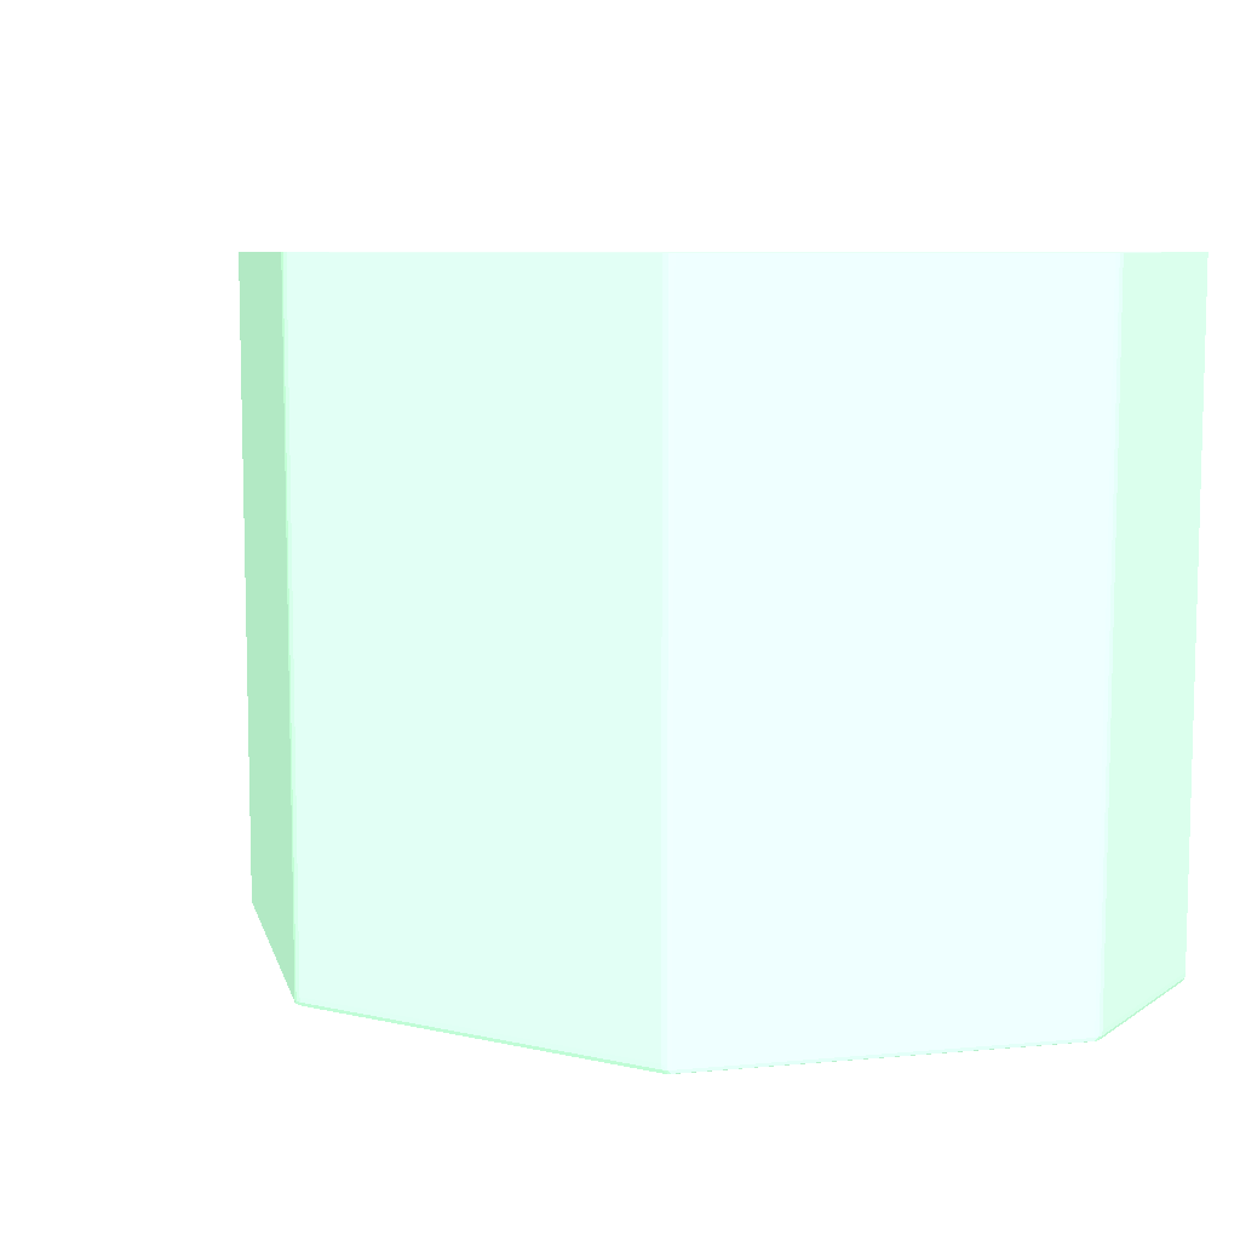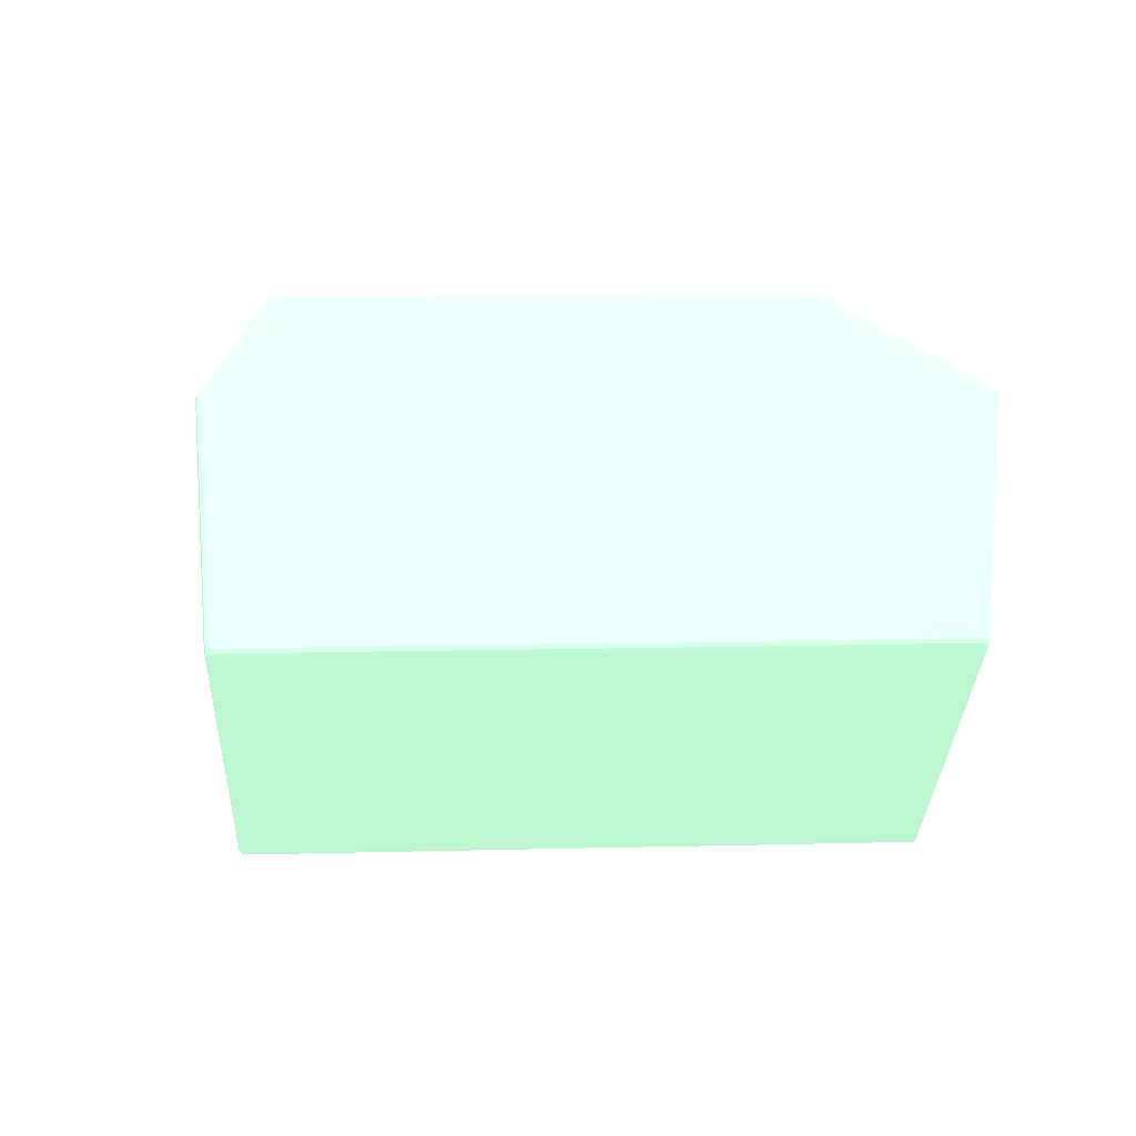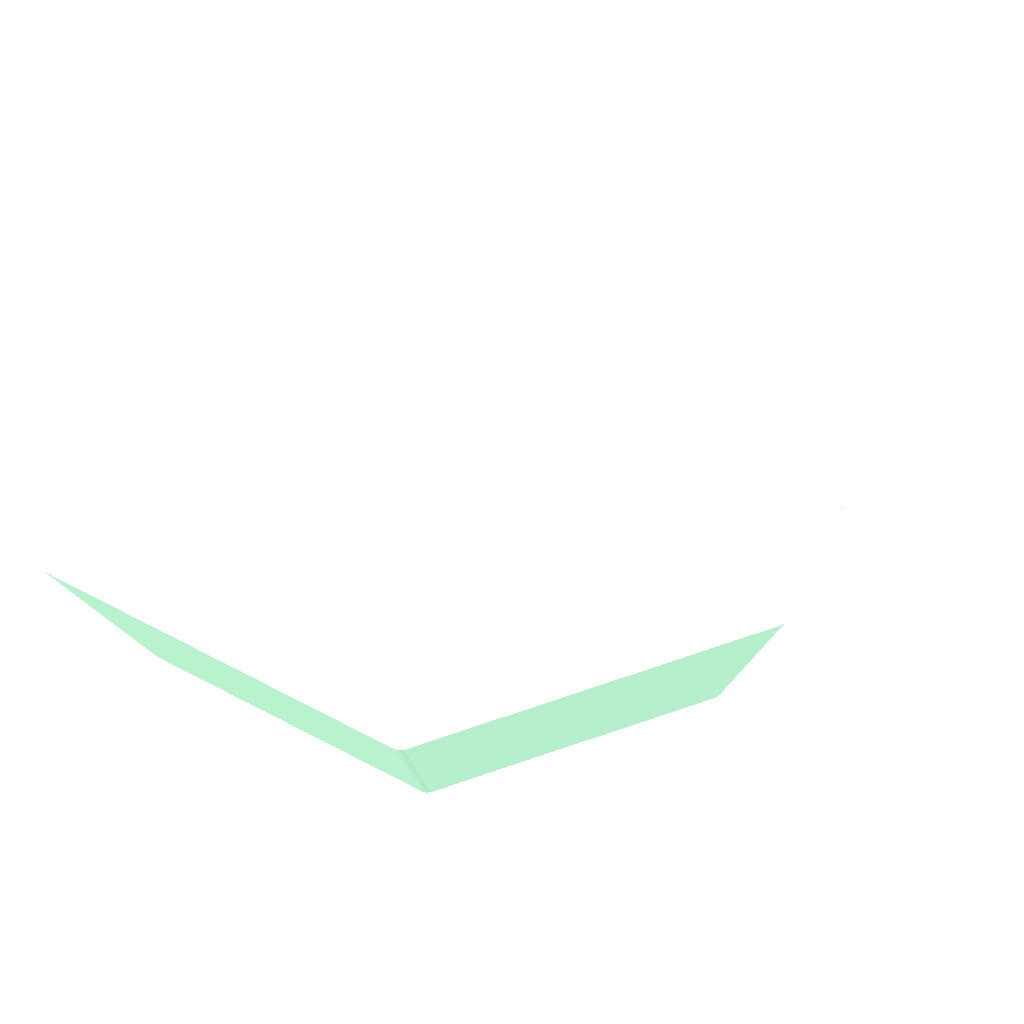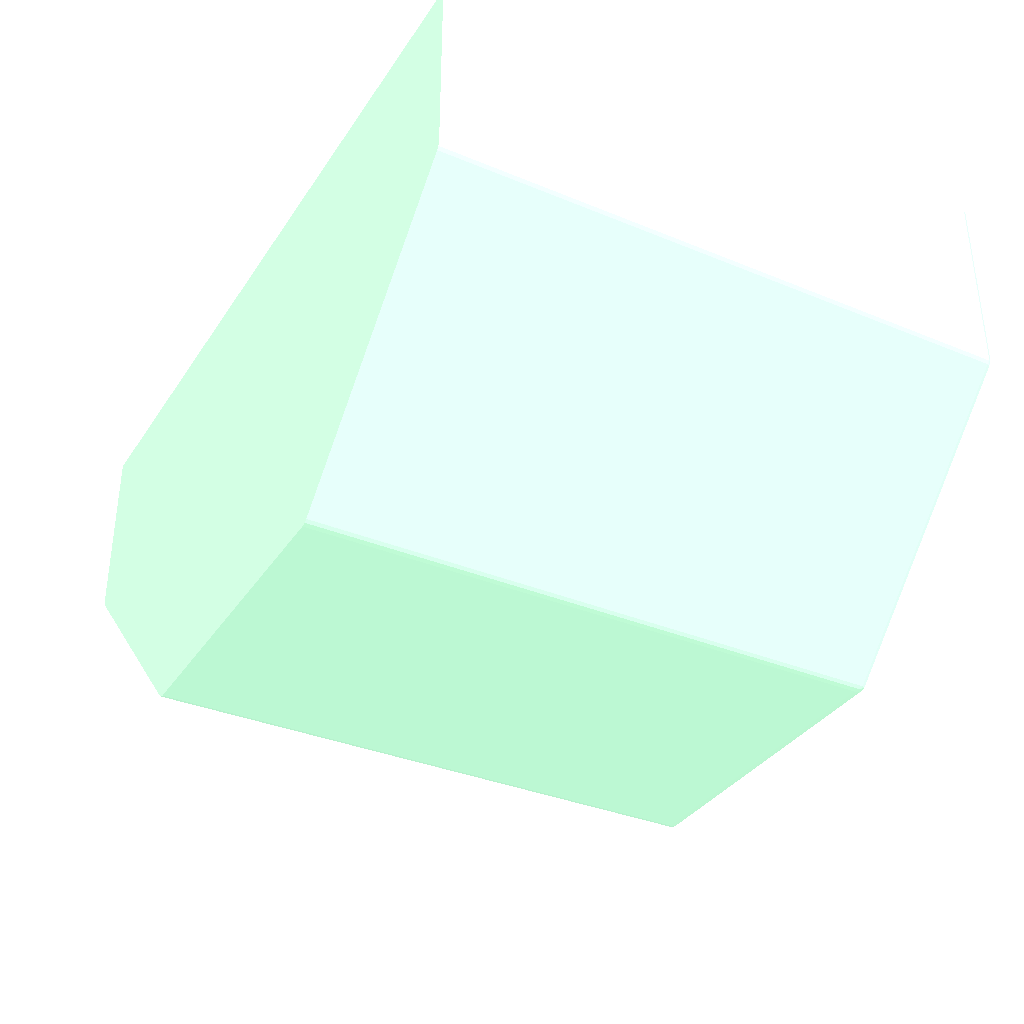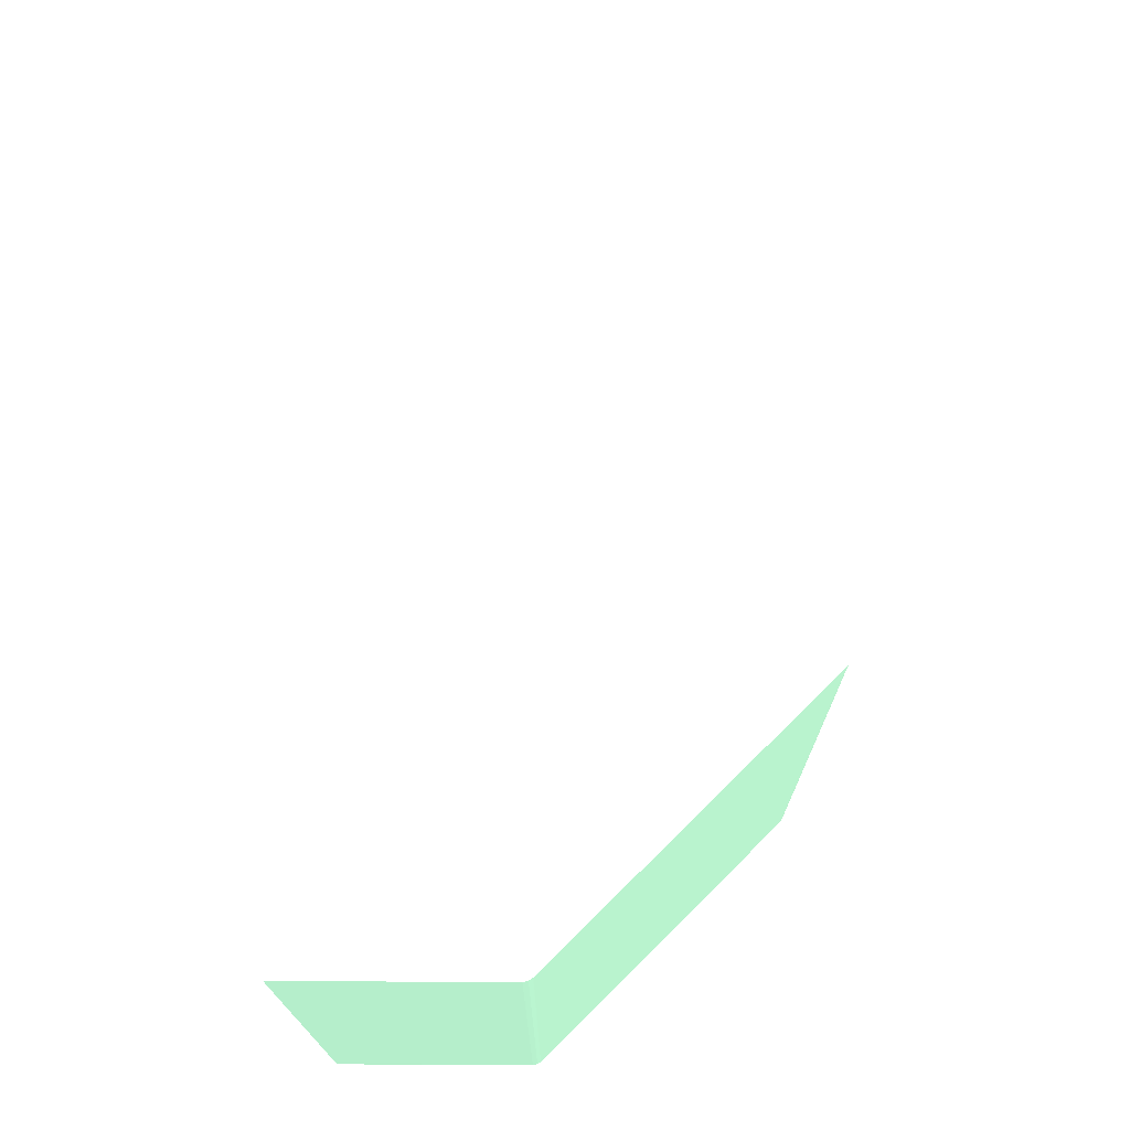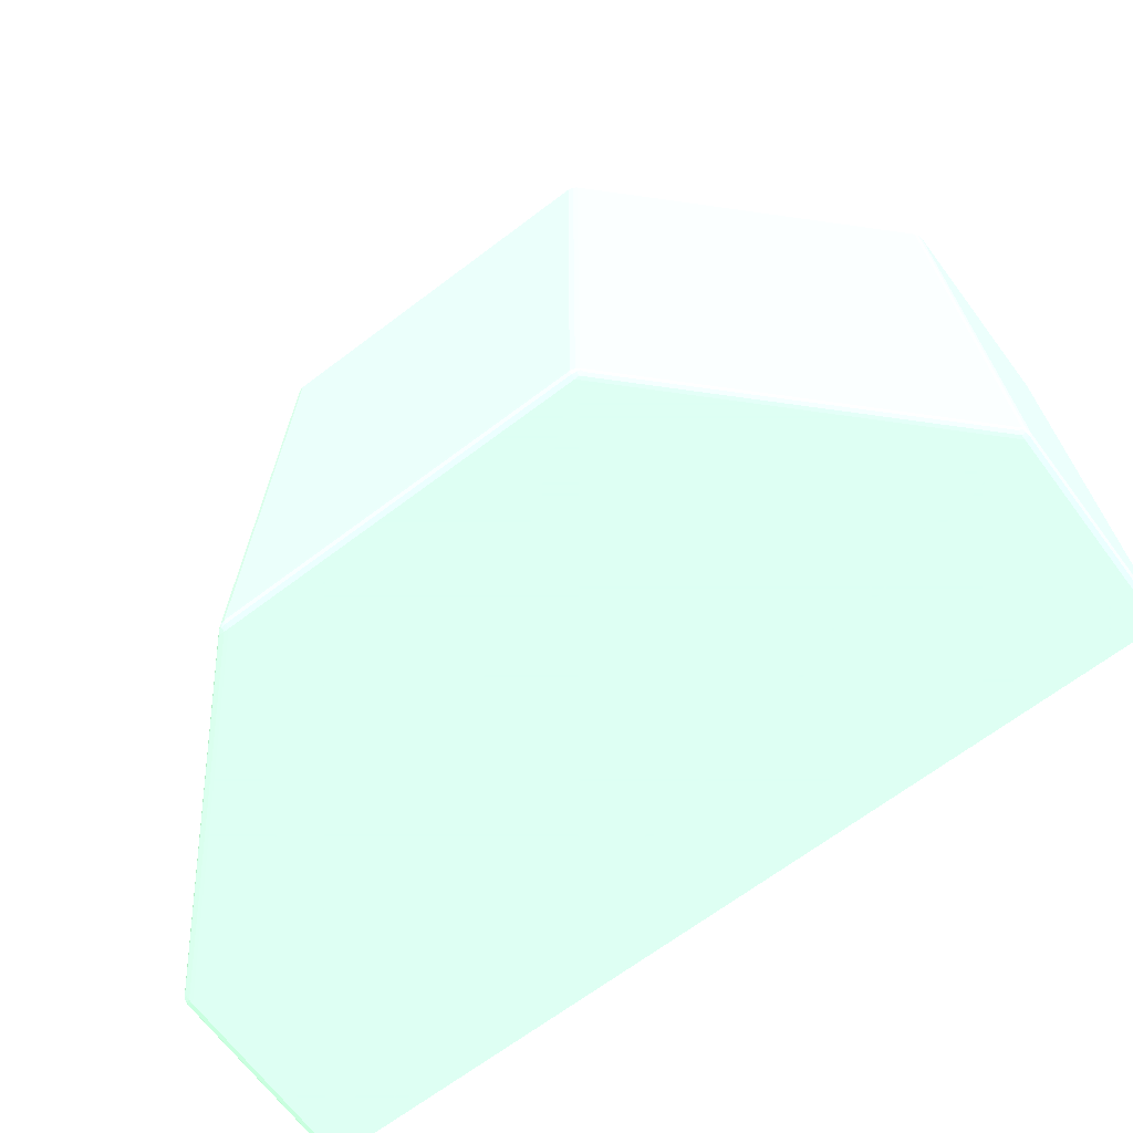
<metadata>
{"format":"obj","ext":"obj","renderer":"f3d","projection":"perspective","resolution":1024,"background":"white","views":[{"elev":8.1,"azim":-148.8,"up":"+Y"},{"elev":11.9,"azim":86.6,"up":"+Z"},{"elev":79.2,"azim":161.7,"up":"+Y"},{"elev":-34.9,"azim":-118.9,"up":"+Z"},{"elev":72.4,"azim":90.3,"up":"+Y"},{"elev":-68.1,"azim":-143.0,"up":"+Y"}]}
</metadata>
<code>
v 0.03532 0.0128 0.001889 0.5451 0.7137 0.6
v 0.03532 -0.03743 0.001889 0.5451 0.7137 0.6
v 0.03532 0.0128 -0.01425 0.5451 0.7137 0.6
v -0.03532 0.0128 0.001889 0.5451 0.7137 0.6
v 0.0353 -0.03781 0.001889 0.5451 0.7137 0.6
v 0.03532 -0.03743 -0.01425 0.5451 0.7137 0.6
v 0.03522 0.0128 -0.01463 0.5451 0.7137 0.6
v -0.03532 0.0128 -0.01425 0.5451 0.7137 0.6
v -0.03532 -0.03743 0.001889 0.5451 0.7137 0.6
v 0.0353 -0.03781 -0.01425 0.5451 0.7137 0.6
v 0.03513 -0.0381 0.001889 0.5451 0.7137 0.6
v 0.03521 -0.03781 -0.01463 0.5451 0.7137 0.6
v 0.03522 -0.03743 -0.01463 0.5451 0.7137 0.6
v 0.03504 0.0128 -0.0149 0.5451 0.7137 0.6
v -0.03522 0.0128 -0.01463 0.5451 0.7137 0.6
v -0.03532 -0.03743 -0.01425 0.5451 0.7137 0.6
v -0.03531 -0.03763 0.001889 0.5451 0.7137 0.6
v 0.03513 -0.0381 -0.01425 0.5451 0.7137 0.6
v 0.03508 -0.03809 -0.01463 0.5451 0.7137 0.6
v 0.03477 -0.03821 0.001889 0.5451 0.7137 0.6
v 0.03501 -0.03805 -0.01488 0.5451 0.7137 0.6
v 0.03504 -0.03781 -0.0149 0.5451 0.7137 0.6
v 0.035 0.0128 -0.01494 0.5451 0.7137 0.6
v -0.03507 0.0128 -0.01485 0.5451 0.7137 0.6
v -0.03522 -0.03743 -0.01463 0.5451 0.7137 0.6
v -0.03521 -0.03781 -0.01463 0.5451 0.7137 0.6
v -0.0353 -0.03781 -0.01425 0.5451 0.7137 0.6
v -0.0353 -0.03781 0.001889 0.5451 0.7137 0.6
v 0.03477 -0.03821 -0.01425 0.5451 0.7137 0.6
v 0.03477 -0.03819 -0.01463 0.5451 0.7137 0.6
v 0.03476 -0.0381 -0.01501 0.5451 0.7137 0.6
v -0.03477 -0.03821 0.001889 0.5451 0.7137 0.6
v 0.03333 -0.03781 -0.01662 0.5451 0.7137 0.6
v 0.03409 -0.03781 -0.01585 0.5451 0.7137 0.6
v 0.03438 -0.0381 -0.01539 0.5451 0.7137 0.6
v 0.01829 -0.03805 -0.03159 0.5451 0.7137 0.6
v 0.03409 0.0128 -0.01585 0.5451 0.7137 0.6
v -0.03504 0.0128 -0.0149 0.5451 0.7137 0.6
v -0.03504 -0.03781 -0.0149 0.5451 0.7137 0.6
v -0.03501 -0.03805 -0.01488 0.5451 0.7137 0.6
v -0.03508 -0.03809 -0.01463 0.5451 0.7137 0.6
v -0.03513 -0.0381 -0.01425 0.5451 0.7137 0.6
v -0.03521 -0.03796 0.001889 0.5451 0.7137 0.6
v 0.03401 -0.03821 -0.01501 0.5451 0.7137 0.6
v 0.03439 -0.03819 -0.01501 0.5451 0.7137 0.6
v -0.03513 -0.0381 0.001889 0.5451 0.7137 0.6
v -0.03477 -0.03821 -0.01425 0.5451 0.7137 0.6
v 0.03333 0.0128 -0.01662 0.5451 0.7137 0.6
v 0.01908 -0.03781 -0.03086 0.5451 0.7137 0.6
v 0.01463 -0.03819 -0.03477 0.5451 0.7137 0.6
v 0.01652 -0.0381 -0.03324 0.5451 0.7137 0.6
v 0.01487 -0.03805 -0.03501 0.5451 0.7137 0.6
v -0.03409 0.0128 -0.01585 0.5451 0.7137 0.6
v -0.03409 -0.03781 -0.01585 0.5451 0.7137 0.6
v -0.03438 -0.0381 -0.01539 0.5451 0.7137 0.6
v -0.03476 -0.0381 -0.01501 0.5451 0.7137 0.6
v -0.03333 -0.03781 -0.01662 0.5451 0.7137 0.6
v -0.01829 -0.03805 -0.03159 0.5451 0.7137 0.6
v -0.03477 -0.03819 -0.01463 0.5451 0.7137 0.6
v 0.01425 -0.03821 -0.03477 0.5451 0.7137 0.6
v -0.03439 -0.03819 -0.01501 0.5451 0.7137 0.6
v -0.03401 -0.03821 -0.01501 0.5451 0.7137 0.6
v 0.01908 0.0128 -0.03086 0.5451 0.7137 0.6
v 0.01566 -0.03781 -0.03428 0.5451 0.7137 0.6
v 0.01525 0.0128 -0.0347 0.5451 0.7137 0.6
v 0.01425 -0.0381 -0.03513 0.5451 0.7137 0.6
v 0.01463 -0.03809 -0.03508 0.5451 0.7137 0.6
v 0.015 -0.0381 -0.03476 0.5451 0.7137 0.6
v 0.01538 -0.0381 -0.03438 0.5451 0.7137 0.6
v 0.01463 -0.03781 -0.03521 0.5451 0.7137 0.6
v 0.0149 -0.03781 -0.03504 0.5451 0.7137 0.6
v -0.03333 0.0128 -0.01662 0.5451 0.7137 0.6
v -0.01652 -0.0381 -0.03324 0.5451 0.7137 0.6
v -0.01463 -0.03819 -0.03477 0.5451 0.7137 0.6
v -0.01908 -0.03781 -0.03086 0.5451 0.7137 0.6
v -0.01487 -0.03805 -0.03501 0.5451 0.7137 0.6
v -0.01425 -0.03821 -0.03477 0.5451 0.7137 0.6
v 0.0149 0.0128 -0.03504 0.5451 0.7137 0.6
v 0.01425 -0.03781 -0.03531 0.5451 0.7137 0.6
v -0.01425 -0.0381 -0.03513 0.5451 0.7137 0.6
v 0.01463 -0.03743 -0.03522 0.5451 0.7137 0.6
v 0.01425 -0.03743 -0.03532 0.5451 0.7137 0.6
v 0.01485 0.0128 -0.03507 0.5451 0.7137 0.6
v -0.01908 0.0128 -0.03086 0.5451 0.7137 0.6
v -0.01538 -0.0381 -0.03438 0.5451 0.7137 0.6
v -0.015 -0.0381 -0.03476 0.5451 0.7137 0.6
v -0.01463 -0.03809 -0.03508 0.5451 0.7137 0.6
v -0.01566 -0.03781 -0.03428 0.5451 0.7137 0.6
v -0.0149 -0.03781 -0.03504 0.5451 0.7137 0.6
v -0.01463 -0.03781 -0.03521 0.5451 0.7137 0.6
v -0.01425 -0.03781 -0.03531 0.5451 0.7137 0.6
v 0.01463 0.0128 -0.03522 0.5451 0.7137 0.6
v 0.01425 0.0128 -0.03532 0.5451 0.7137 0.6
v -0.01425 -0.03743 -0.03532 0.5451 0.7137 0.6
v -0.01566 0.0128 -0.03428 0.5451 0.7137 0.6
v -0.01493 0.0128 -0.03501 0.5451 0.7137 0.6
v -0.0149 0.0128 -0.03504 0.5451 0.7137 0.6
v -0.01463 -0.03743 -0.03522 0.5451 0.7137 0.6
v -0.01425 0.0128 -0.03532 0.5451 0.7137 0.6
v -0.01463 0.0128 -0.03522 0.5451 0.7137 0.6
f 1 2 6
f 1 6 3
f 1 3 7
f 1 7 14
f 1 14 23
f 1 23 37
f 1 37 48
f 1 48 63
f 1 63 65
f 1 65 78
f 1 78 83
f 1 83 92
f 1 92 93
f 1 93 99
f 1 99 100
f 1 100 97
f 1 97 96
f 1 96 95
f 1 95 84
f 1 84 72
f 1 72 53
f 1 53 38
f 1 38 24
f 1 24 15
f 1 15 8
f 1 8 4
f 1 4 9
f 1 9 17
f 1 17 28
f 1 28 43
f 1 43 46
f 1 46 32
f 1 32 20
f 1 20 11
f 1 11 5
f 1 5 2
f 2 5 10
f 2 10 6
f 3 6 13
f 3 13 7
f 4 8 16
f 4 16 9
f 5 11 18
f 5 18 10
f 6 10 12
f 6 12 13
f 7 13 22
f 7 22 14
f 8 15 25
f 8 25 16
f 9 16 17
f 10 18 19
f 10 19 12
f 11 20 29
f 11 29 18
f 12 19 21
f 12 21 22
f 12 22 13
f 14 22 23
f 15 24 25
f 16 25 26
f 16 26 27
f 16 27 17
f 17 27 28
f 18 29 30
f 18 30 19
f 19 30 31
f 19 31 21
f 20 32 47
f 20 47 62
f 20 62 77
f 20 77 60
f 20 60 44
f 20 44 29
f 21 33 34
f 21 34 22
f 21 31 35
f 21 35 36
f 21 36 33
f 22 34 23
f 23 34 37
f 24 38 39
f 24 39 25
f 25 39 26
f 26 39 40
f 26 40 41
f 26 41 27
f 27 41 42
f 27 42 43
f 27 43 28
f 29 44 45
f 29 45 30
f 30 45 35
f 30 35 31
f 32 46 42
f 32 42 47
f 33 48 37
f 33 37 34
f 33 36 49
f 33 49 63
f 33 63 48
f 35 45 50
f 35 50 51
f 35 51 36
f 36 51 69
f 36 69 52
f 36 52 64
f 36 64 49
f 38 53 54
f 38 54 39
f 39 54 40
f 40 55 56
f 40 56 41
f 40 54 57
f 40 57 58
f 40 58 55
f 41 56 59
f 41 59 42
f 42 59 47
f 42 46 43
f 44 60 50
f 44 50 45
f 47 59 61
f 47 61 62
f 49 64 65
f 49 65 63
f 50 60 66
f 50 66 67
f 50 67 68
f 50 68 69
f 50 69 51
f 52 69 68
f 52 68 67
f 52 67 70
f 52 70 71
f 52 71 64
f 53 72 57
f 53 57 54
f 55 61 59
f 55 59 56
f 55 58 73
f 55 73 74
f 55 74 61
f 57 72 84
f 57 84 75
f 57 75 58
f 58 75 88
f 58 88 76
f 58 76 85
f 58 85 73
f 60 77 80
f 60 80 66
f 61 74 77
f 61 77 62
f 64 71 65
f 65 71 78
f 66 79 67
f 66 80 91
f 66 91 79
f 67 79 70
f 70 81 71
f 70 79 82
f 70 82 81
f 71 81 83
f 71 83 78
f 73 85 74
f 74 85 86
f 74 86 87
f 74 87 80
f 74 80 77
f 75 84 95
f 75 95 88
f 76 88 89
f 76 89 90
f 76 90 87
f 76 87 86
f 76 86 85
f 79 91 94
f 79 94 82
f 80 87 91
f 81 92 83
f 81 82 93
f 81 93 92
f 82 94 99
f 82 99 93
f 87 90 91
f 88 95 96
f 88 96 89
f 89 96 97
f 89 97 100
f 89 100 98
f 89 98 90
f 90 98 94
f 90 94 91
f 94 98 100
f 94 100 99

</code>
